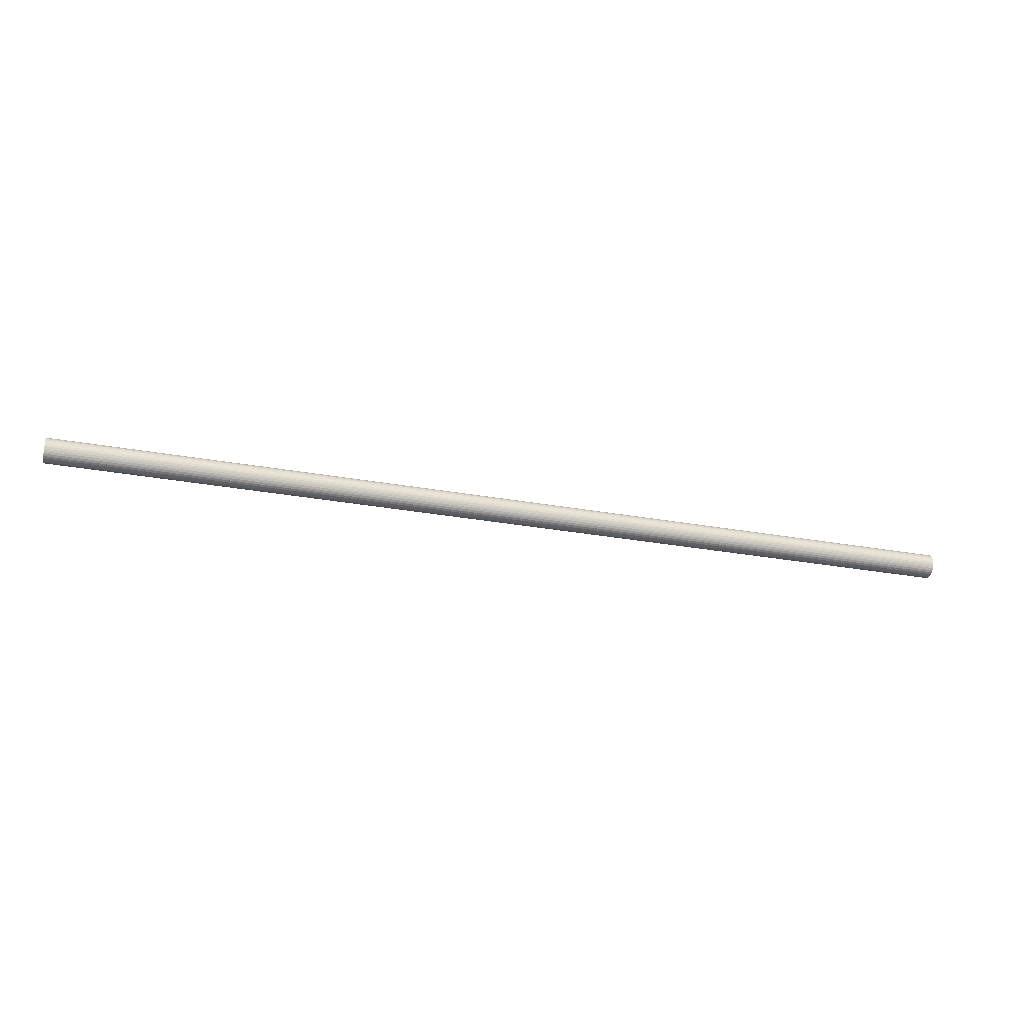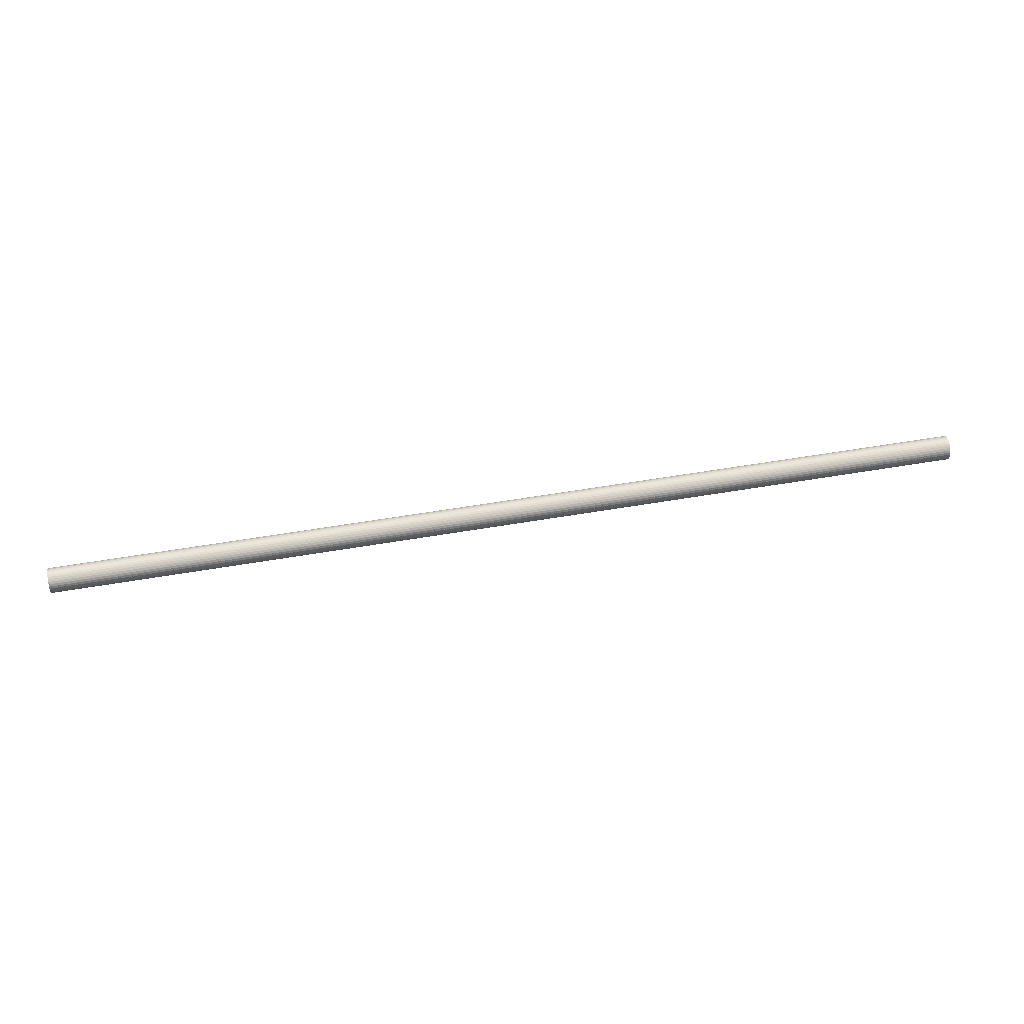
<metadata>
{"format":"obj","ext":"obj","renderer":"f3d","projection":"perspective","resolution":1024,"background":"white","views":[{"elev":-29.2,"azim":-15.1,"up":"+Z"},{"elev":49.8,"azim":169.0,"up":"+Y"}]}
</metadata>
<code>
v 0.04211 -0.109 0.3971
v 0.04211 -0.109 0.3971
v 0.04211 -0.109 0.3971
v 0.04211 -0.109 0.3971
v -0.04211 -0.109 0.3971
v -0.04211 -0.109 0.3971
v -0.04211 -0.109 0.3971
v -0.04211 -0.109 0.3971
v 0.04211 -0.1093 0.3971
v 0.04211 -0.1093 0.3971
v 0.04211 -0.1093 0.3971
v 0.04211 -0.1093 0.3971
v -0.04211 -0.1093 0.3971
v -0.04211 -0.1093 0.3971
v -0.04211 -0.1093 0.3971
v -0.04211 -0.1093 0.3971
v 0.04211 -0.1095 0.397
v 0.04211 -0.1095 0.397
v 0.04211 -0.1095 0.397
v 0.04211 -0.1095 0.397
v -0.04211 -0.1095 0.397
v -0.04211 -0.1095 0.397
v -0.04211 -0.1095 0.397
v -0.04211 -0.1095 0.397
v -0.04211 -0.1095 0.397
v 0.04211 -0.1097 0.3969
v 0.04211 -0.1097 0.3969
v 0.04211 -0.1097 0.3969
v 0.04211 -0.1097 0.3969
v 0.04211 -0.1097 0.3969
v -0.04211 -0.1097 0.3969
v -0.04211 -0.1097 0.3969
v -0.04211 -0.1097 0.3969
v -0.04211 -0.1097 0.3969
v -0.04211 -0.1097 0.3969
v 0.04211 -0.1098 0.3968
v 0.04211 -0.1098 0.3968
v 0.04211 -0.1098 0.3968
v 0.04211 -0.1098 0.3968
v -0.04211 -0.1098 0.3968
v -0.04211 -0.1098 0.3968
v -0.04211 -0.1098 0.3968
v -0.04211 -0.1098 0.3968
v 0.04211 -0.11 0.3966
v 0.04211 -0.11 0.3966
v 0.04211 -0.11 0.3966
v -0.04211 -0.11 0.3966
v -0.04211 -0.11 0.3966
v -0.04211 -0.11 0.3966
v -0.04211 -0.11 0.3966
v 0.04211 -0.1101 0.3964
v 0.04211 -0.1101 0.3964
v 0.04211 -0.1101 0.3964
v 0.04211 -0.1101 0.3964
v -0.04211 -0.1101 0.3964
v -0.04211 -0.1101 0.3964
v -0.04211 -0.1101 0.3964
v 0.04211 -0.1101 0.3962
v 0.04211 -0.1101 0.3962
v 0.04211 -0.1101 0.3962
v 0.04211 -0.1101 0.3962
v -0.04211 -0.1101 0.3962
v -0.04211 -0.1101 0.3962
v -0.04211 -0.1101 0.3962
v -0.04211 -0.1101 0.3962
v 0.04211 -0.1102 0.396
v 0.04211 -0.1102 0.396
v 0.04211 -0.1102 0.396
v 0.04211 -0.1102 0.396
v -0.04211 -0.1102 0.396
v -0.04211 -0.1102 0.396
v -0.04211 -0.1102 0.396
v -0.04211 -0.1102 0.396
v 0.04211 -0.1101 0.3958
v 0.04211 -0.1101 0.3958
v 0.04211 -0.1101 0.3958
v 0.04211 -0.1101 0.3958
v -0.04211 -0.1101 0.3958
v -0.04211 -0.1101 0.3958
v -0.04211 -0.1101 0.3958
v -0.04211 -0.1101 0.3958
v 0.04211 -0.1101 0.3956
v 0.04211 -0.1101 0.3956
v 0.04211 -0.1101 0.3956
v -0.04211 -0.1101 0.3956
v -0.04211 -0.1101 0.3956
v -0.04211 -0.1101 0.3956
v -0.04211 -0.1101 0.3956
v 0.04211 -0.11 0.3954
v 0.04211 -0.11 0.3954
v 0.04211 -0.11 0.3954
v -0.04211 -0.11 0.3954
v -0.04211 -0.11 0.3954
v -0.04211 -0.11 0.3954
v 0.04211 -0.1098 0.3952
v 0.04211 -0.1098 0.3952
v 0.04211 -0.1098 0.3952
v 0.04211 -0.1098 0.3952
v -0.04211 -0.1098 0.3952
v -0.04211 -0.1098 0.3952
v -0.04211 -0.1098 0.3952
v 0.04211 -0.1097 0.3951
v 0.04211 -0.1097 0.3951
v 0.04211 -0.1097 0.3951
v 0.04211 -0.1097 0.3951
v 0.04211 -0.1097 0.3951
v -0.04211 -0.1097 0.3951
v -0.04211 -0.1097 0.3951
v -0.04211 -0.1097 0.3951
v -0.04211 -0.1097 0.3951
v 0.04211 -0.1095 0.395
v 0.04211 -0.1095 0.395
v 0.04211 -0.1095 0.395
v -0.04211 -0.1095 0.395
v -0.04211 -0.1095 0.395
v -0.04211 -0.1095 0.395
v -0.04211 -0.1095 0.395
v -0.04211 -0.1095 0.395
v 0.04211 -0.1093 0.3949
v 0.04211 -0.1093 0.3949
v 0.04211 -0.1093 0.3949
v 0.04211 -0.1093 0.3949
v -0.04211 -0.1093 0.3949
v -0.04211 -0.1093 0.3949
v -0.04211 -0.1093 0.3949
v -0.04211 -0.1093 0.3949
v 0.04211 -0.109 0.3949
v 0.04211 -0.109 0.3949
v 0.04211 -0.109 0.3949
v -0.04211 -0.109 0.3949
v -0.04211 -0.109 0.3949
v -0.04211 -0.109 0.3949
v 0.04211 -0.1088 0.3949
v 0.04211 -0.1088 0.3949
v 0.04211 -0.1088 0.3949
v 0.04211 -0.1088 0.3949
v -0.04211 -0.1088 0.3949
v -0.04211 -0.1088 0.3949
v -0.04211 -0.1088 0.3949
v -0.04211 -0.1088 0.3949
v 0.04211 -0.1086 0.395
v 0.04211 -0.1086 0.395
v 0.04211 -0.1086 0.395
v 0.04211 -0.1086 0.395
v 0.04211 -0.1086 0.395
v -0.04211 -0.1086 0.395
v -0.04211 -0.1086 0.395
v -0.04211 -0.1086 0.395
v 0.04211 -0.1084 0.3951
v 0.04211 -0.1084 0.3951
v 0.04211 -0.1084 0.3951
v 0.04211 -0.1084 0.3951
v 0.04211 -0.1084 0.3951
v -0.04211 -0.1084 0.3951
v -0.04211 -0.1084 0.3951
v -0.04211 -0.1084 0.3951
v -0.04211 -0.1084 0.3951
v 0.04211 -0.1082 0.3952
v 0.04211 -0.1082 0.3952
v 0.04211 -0.1082 0.3952
v -0.04211 -0.1082 0.3952
v -0.04211 -0.1082 0.3952
v -0.04211 -0.1082 0.3952
v -0.04211 -0.1082 0.3952
v 0.04211 -0.1081 0.3954
v 0.04211 -0.1081 0.3954
v 0.04211 -0.1081 0.3954
v -0.04211 -0.1081 0.3954
v -0.04211 -0.1081 0.3954
v -0.04211 -0.1081 0.3954
v 0.04211 -0.108 0.3956
v 0.04211 -0.108 0.3956
v 0.04211 -0.108 0.3956
v 0.04211 -0.108 0.3956
v -0.04211 -0.108 0.3956
v -0.04211 -0.108 0.3956
v -0.04211 -0.108 0.3956
v 0.04211 -0.1079 0.3958
v 0.04211 -0.1079 0.3958
v 0.04211 -0.1079 0.3958
v 0.04211 -0.1079 0.3958
v -0.04211 -0.1079 0.3958
v -0.04211 -0.1079 0.3958
v -0.04211 -0.1079 0.3958
v -0.04211 -0.1079 0.3958
v 0.04211 -0.1079 0.396
v 0.04211 -0.1079 0.396
v 0.04211 -0.1079 0.396
v 0.04211 -0.1079 0.396
v -0.04211 -0.1079 0.396
v -0.04211 -0.1079 0.396
v -0.04211 -0.1079 0.396
v -0.04211 -0.1079 0.396
v 0.04211 -0.1079 0.3962
v 0.04211 -0.1079 0.3962
v 0.04211 -0.1079 0.3962
v 0.04211 -0.1079 0.3962
v -0.04211 -0.1079 0.3962
v -0.04211 -0.1079 0.3962
v -0.04211 -0.1079 0.3962
v -0.04211 -0.1079 0.3962
v 0.04211 -0.108 0.3964
v 0.04211 -0.108 0.3964
v 0.04211 -0.108 0.3964
v -0.04211 -0.108 0.3964
v -0.04211 -0.108 0.3964
v -0.04211 -0.108 0.3964
v -0.04211 -0.108 0.3964
v 0.04211 -0.1081 0.3966
v 0.04211 -0.1081 0.3966
v 0.04211 -0.1081 0.3966
v 0.04211 -0.1081 0.3966
v -0.04211 -0.1081 0.3966
v -0.04211 -0.1081 0.3966
v -0.04211 -0.1081 0.3966
v 0.04211 -0.1082 0.3968
v 0.04211 -0.1082 0.3968
v 0.04211 -0.1082 0.3968
v 0.04211 -0.1082 0.3968
v -0.04211 -0.1082 0.3968
v -0.04211 -0.1082 0.3968
v -0.04211 -0.1082 0.3968
v -0.04211 -0.1082 0.3968
v 0.04211 -0.1084 0.3969
v 0.04211 -0.1084 0.3969
v 0.04211 -0.1084 0.3969
v 0.04211 -0.1084 0.3969
v 0.04211 -0.1084 0.3969
v -0.04211 -0.1084 0.3969
v -0.04211 -0.1084 0.3969
v -0.04211 -0.1084 0.3969
v -0.04211 -0.1084 0.3969
v -0.04211 -0.1084 0.3969
v 0.04211 -0.1086 0.397
v 0.04211 -0.1086 0.397
v 0.04211 -0.1086 0.397
v 0.04211 -0.1086 0.397
v 0.04211 -0.1086 0.397
v -0.04211 -0.1086 0.397
v -0.04211 -0.1086 0.397
v -0.04211 -0.1086 0.397
v -0.04211 -0.1086 0.397
v 0.04211 -0.1088 0.3971
v 0.04211 -0.1088 0.3971
v 0.04211 -0.1088 0.3971
v 0.04211 -0.1088 0.3971
v -0.04211 -0.1088 0.3971
v -0.04211 -0.1088 0.3971
v -0.04211 -0.1088 0.3971
v -0.04211 -0.1088 0.3971
f 3 8 14
f 4 15 10
f 11 16 24
f 12 23 18
f 19 25 33
f 20 34 28
f 30 35 41
f 29 42 37
f 38 43 48
f 39 49 45
f 46 50 56
f 46 56 52
f 53 57 63
f 54 64 59
f 60 65 72
f 61 73 69
f 67 71 80
f 68 81 77
f 75 79 87
f 76 88 84
f 83 86 94
f 83 94 91
f 90 93 101
f 90 101 98
f 97 100 109
f 96 110 106
f 104 108 117
f 105 118 113
f 112 116 126
f 112 126 122
f 121 125 132
f 121 132 129
f 127 130 138
f 127 138 134
f 133 137 147
f 133 147 143
f 141 146 155
f 142 156 151
f 149 154 162
f 150 163 159
f 158 161 169
f 158 169 166
f 165 168 176
f 165 176 173
f 172 175 183
f 171 184 180
f 179 182 192
f 178 191 188
f 186 190 198
f 187 199 194
f 196 200 205
f 195 206 202
f 203 207 213
f 203 213 209
f 211 214 220
f 210 221 216
f 218 222 229
f 217 230 224
f 226 231 239
f 225 240 234
f 235 241 248
f 236 247 243
f 244 249 6
f 245 5 1
f 250 13 7
f 13 250 242
f 13 242 22
f 22 242 232
f 21 233 31
f 32 232 223
f 32 223 40
f 40 223 47
f 47 223 215
f 47 215 55
f 55 215 208
f 55 208 201
f 55 201 62
f 62 201 193
f 62 193 70
f 70 193 185
f 70 185 78
f 78 185 85
f 85 185 177
f 85 177 92
f 92 177 170
f 92 170 99
f 99 170 164
f 99 164 107
f 107 164 157
f 107 157 148
f 107 148 114
f 114 148 139
f 115 140 123
f 124 139 131
f 9 246 2
f 246 9 237
f 237 9 17
f 237 17 27
f 238 26 228
f 227 27 36
f 227 36 219
f 219 36 44
f 219 44 212
f 212 44 51
f 212 51 204
f 204 51 197
f 197 51 58
f 197 58 189
f 189 58 66
f 189 66 181
f 181 66 74
f 181 74 82
f 181 82 174
f 174 82 89
f 174 89 167
f 167 89 95
f 167 95 160
f 160 95 103
f 160 103 152
f 153 102 144
f 145 103 111
f 145 111 119
f 144 120 136
f 135 119 128

</code>
